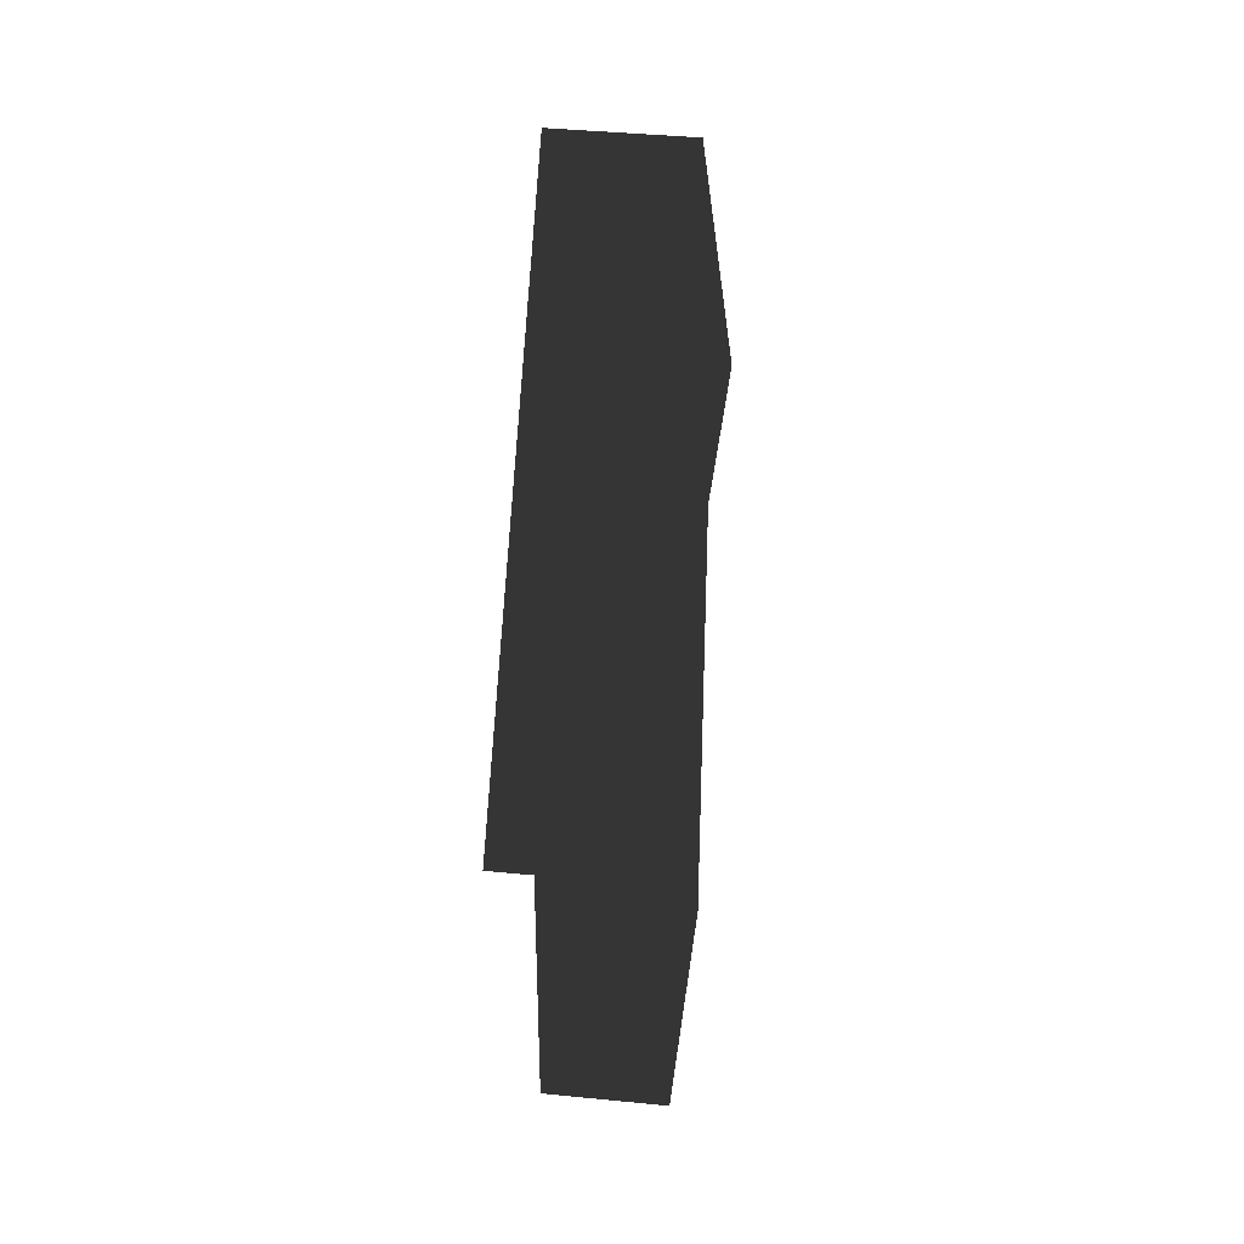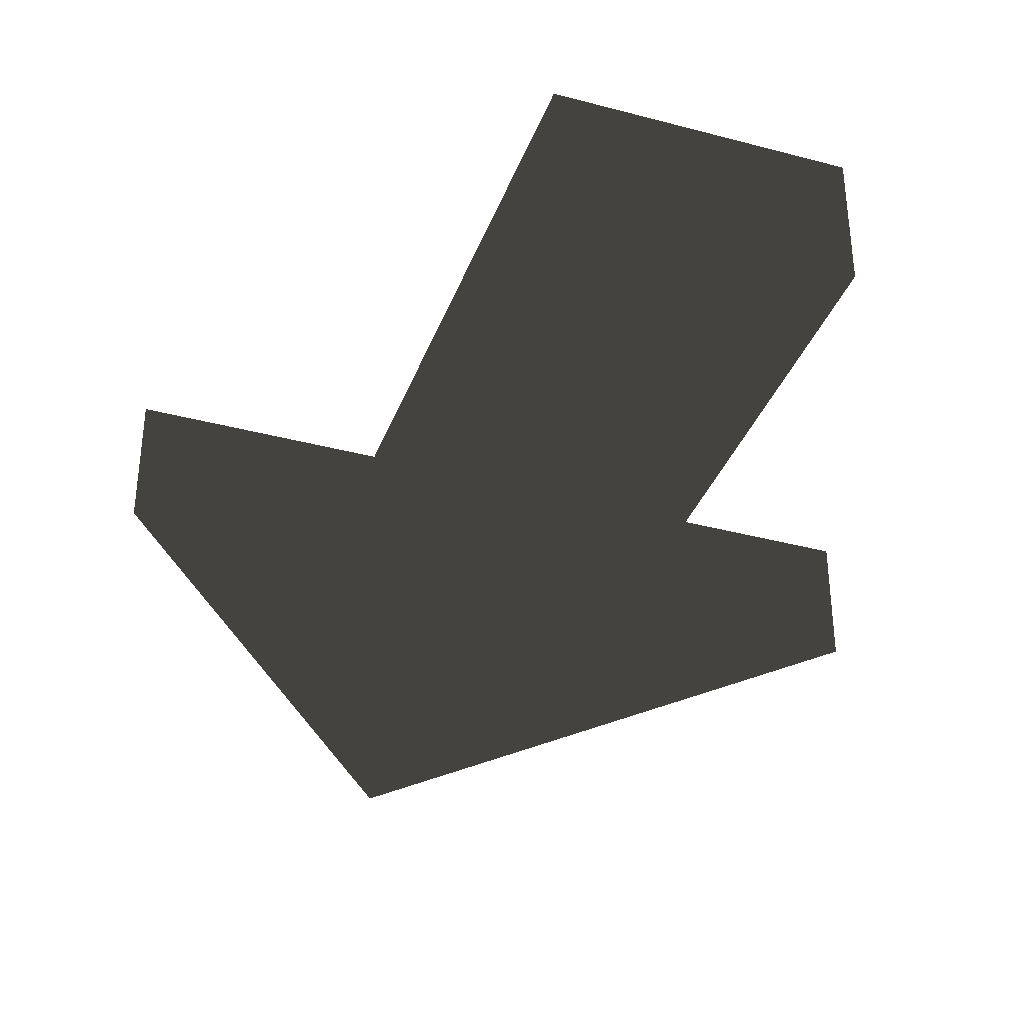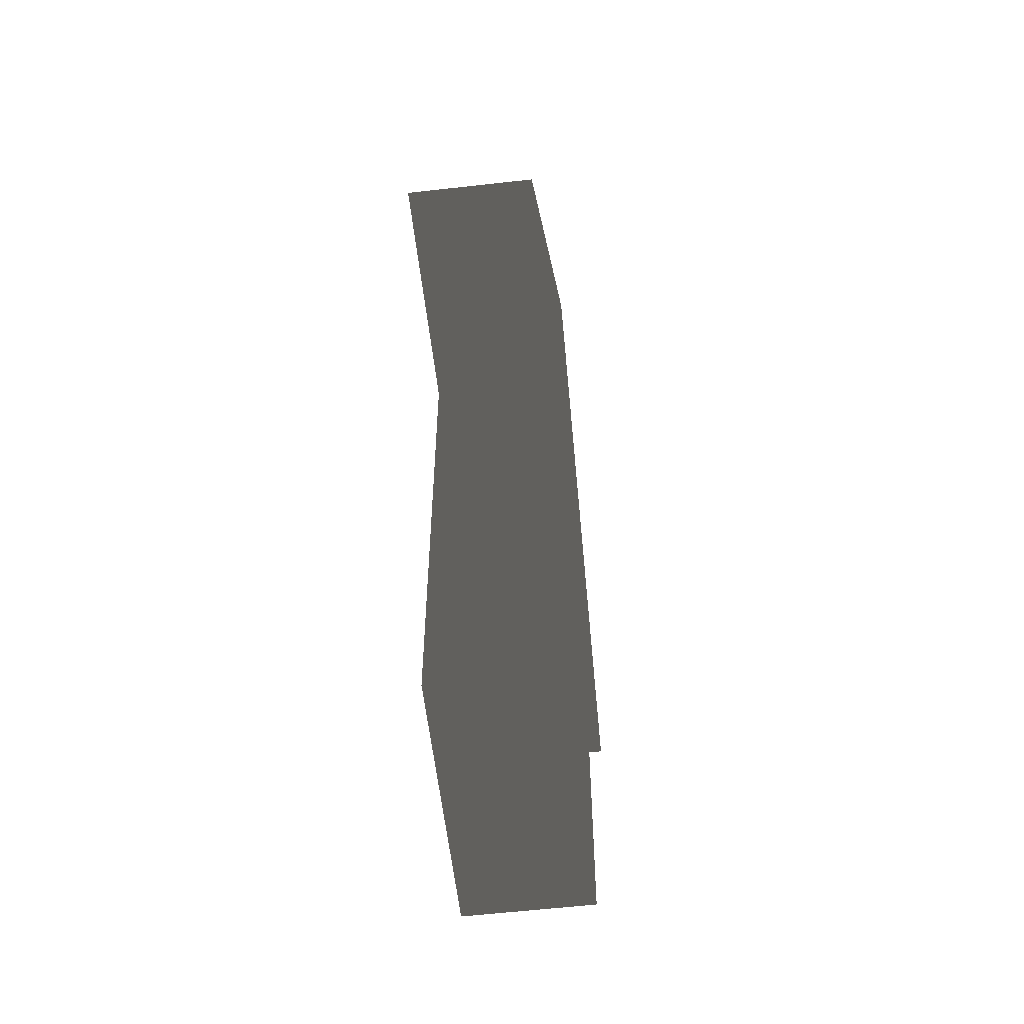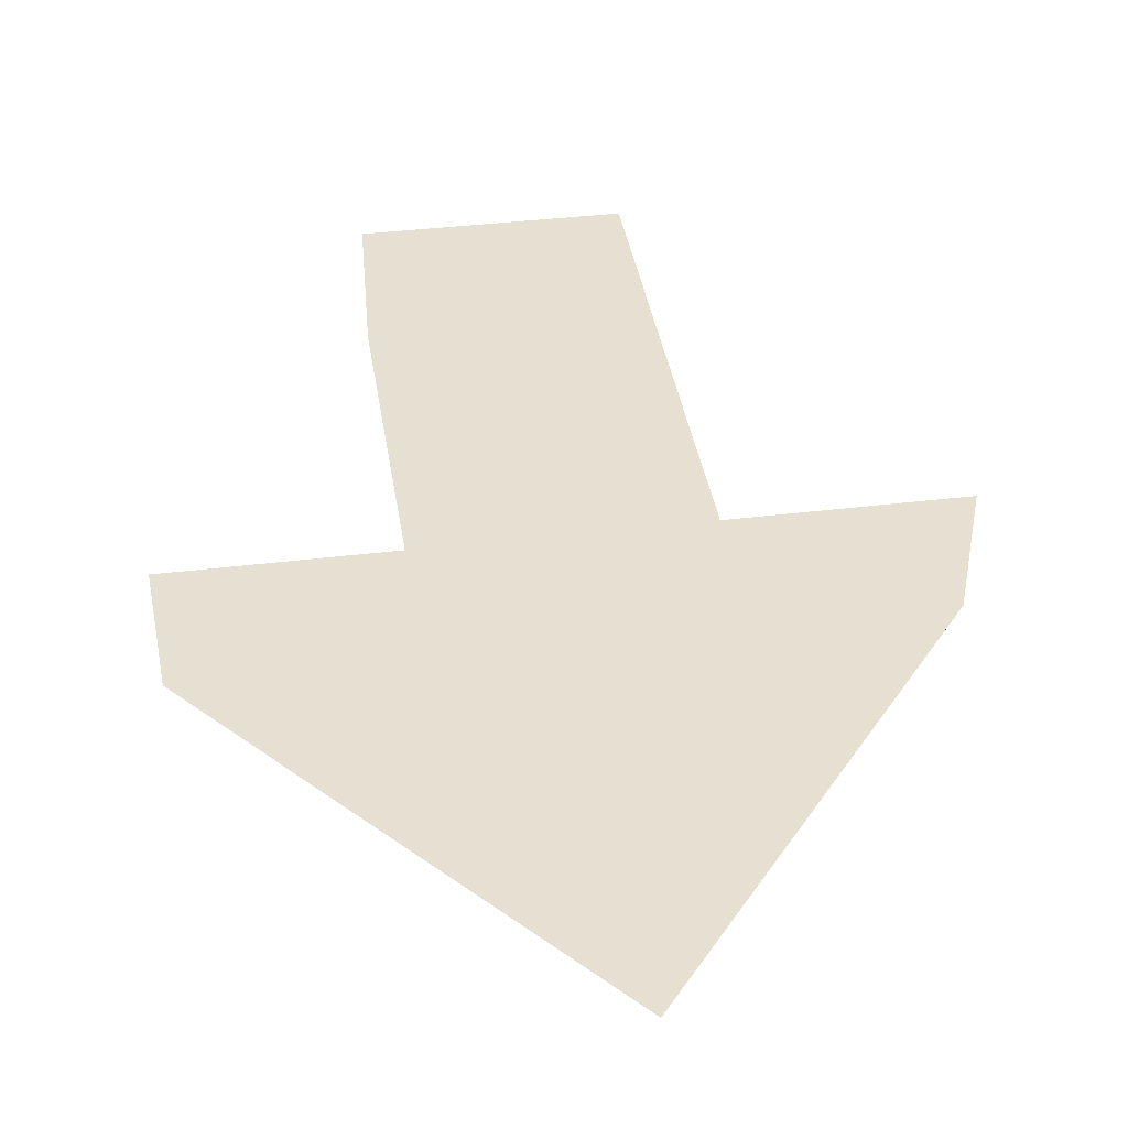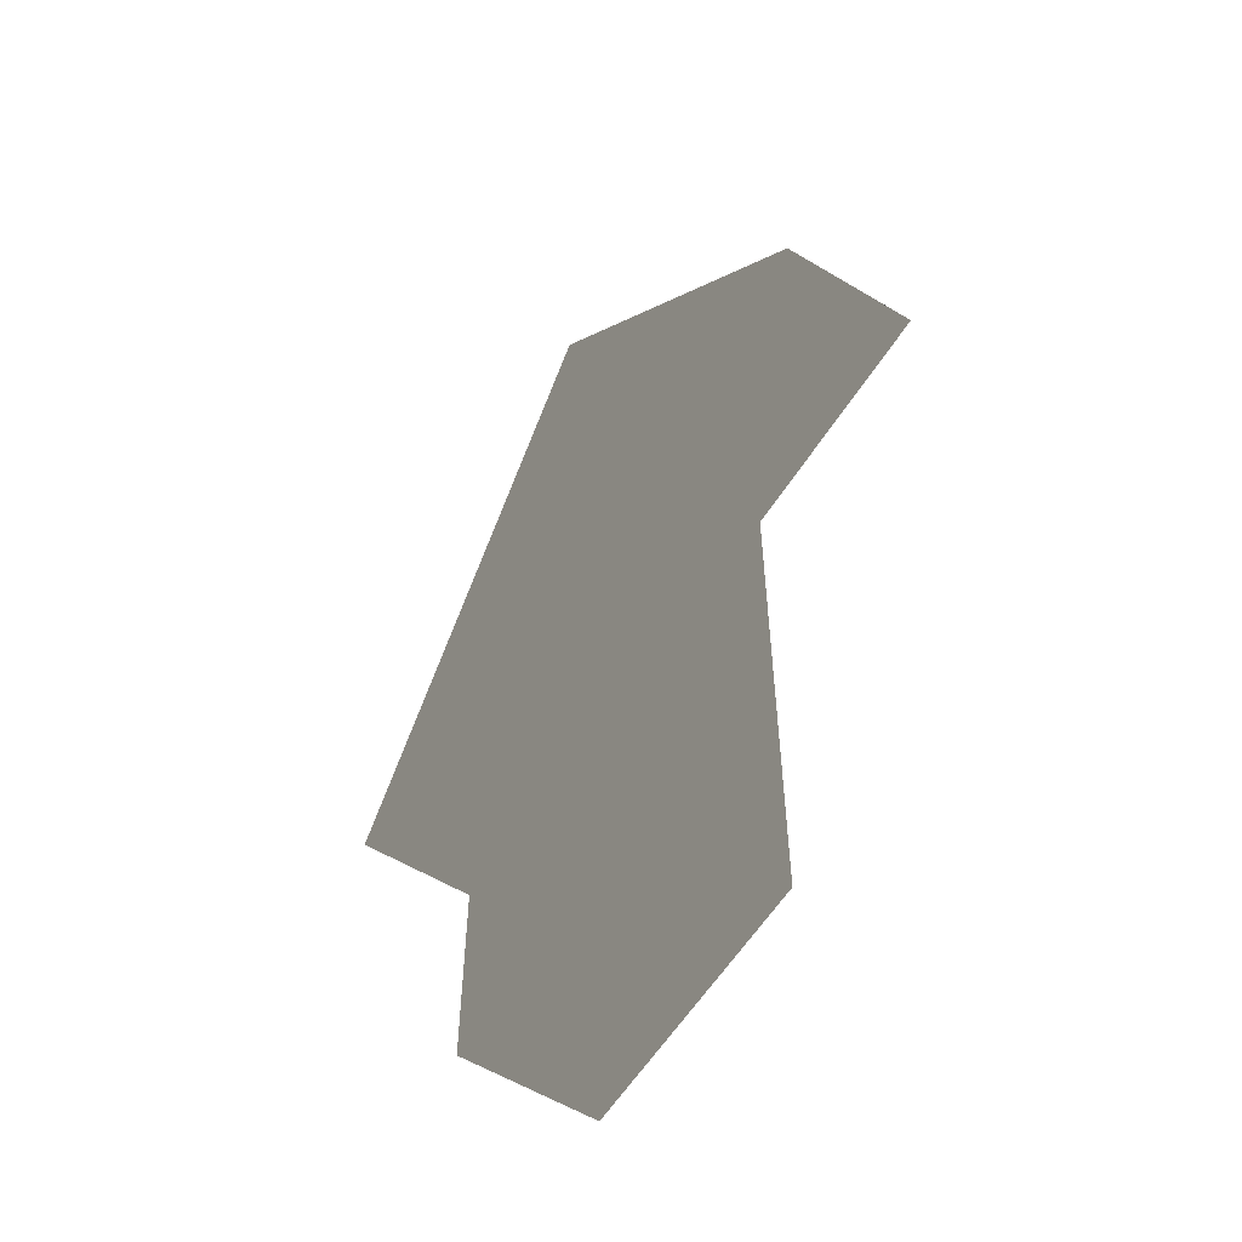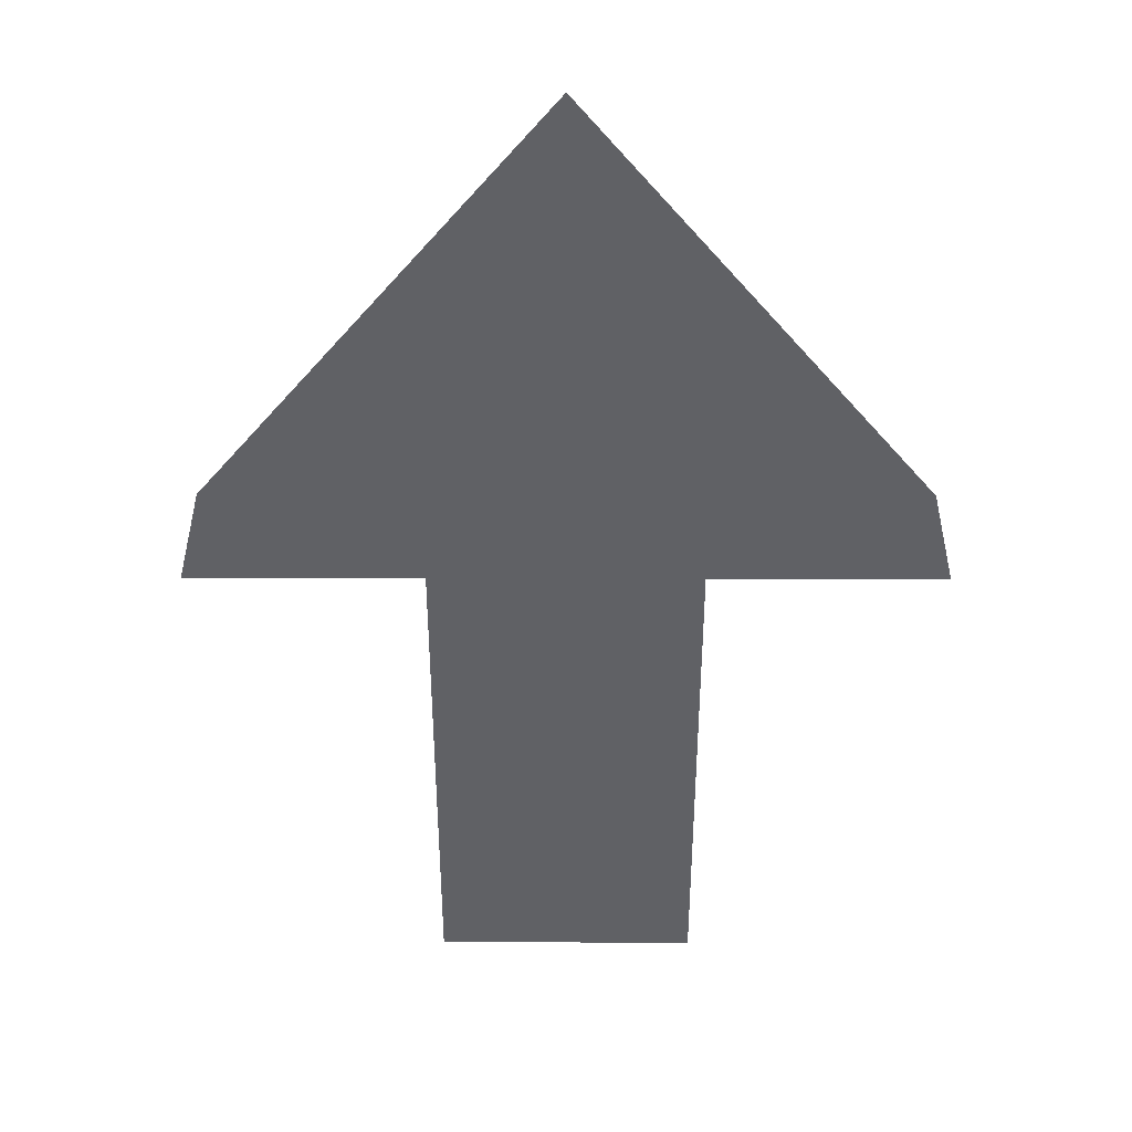
<metadata>
{"format":"obj","ext":"obj","renderer":"f3d","projection":"perspective","resolution":1024,"background":"white","views":[{"elev":39.0,"azim":97.2,"up":"+Y"},{"elev":-36.3,"azim":-19.2,"up":"+Z"},{"elev":-58.4,"azim":-83.3,"up":"+Y"},{"elev":38.5,"azim":171.2,"up":"+Z"},{"elev":-57.9,"azim":58.2,"up":"+Y"},{"elev":40.8,"azim":0.2,"up":"+Y"}]}
</metadata>
<code>
o arrow_01
v 0.068 -0 0.03224
v 0.068 0.2693 0.03224
v -0.068 0 0.03224
v -0.068 0.2693 0.03224
v 0 0.4996 0.03224
v 0.187 0.2693 0.03224
v -0.187 0.2693 0.03224
v 0 0.2693 -0.03224
v 0 0 -0.03224
v 0 0.2693 0.03224
v 0 0 0.03224
v 0.068 -0 -0.03224
v 0.068 0.2693 -0.03224
v -0.068 0 -0.03224
v -0.068 0.2693 -0.03224
v 0 0.4996 -0.03224
v 0.187 0.2693 -0.03224
v -0.187 0.2693 -0.03224
v -0.09351 0.3844 0.03224
v 0 0.3844 -0.03224
v 0.07308 0.3268 0.03224
v 0.07308 0.3268 -0.03224
v -0.09351 0.3844 -0.03224
v -0.07308 0.3268 0.03224
v 0.09351 0.3844 0.03224
v -0.07308 0.3268 -0.03224
v 0 0.3844 0.03224
v 0.09351 0.3844 -0.03224
f 12 1 11 9
f 26 23 16 20
f 17 6 2 13
f 14 3 4 15
f 28 25 6 17
f 23 19 5 16
f 13 2 1 12
f 1 2 10 11
f 15 4 7 18
f 11 10 4 3
f 19 7 4 24
f 5 19 24 27
f 21 25 5 27
f 9 11 3 14
f 28 17 13 22
f 9 14 15 8
f 27 24 4 10
f 18 7 19 23
f 15 18 23 26
f 15 26 20 8
f 20 22 13 8
f 2 6 25 21
f 2 21 27 10
f 16 28 22 20
f 16 5 25 28
f 12 9 8 13

</code>
